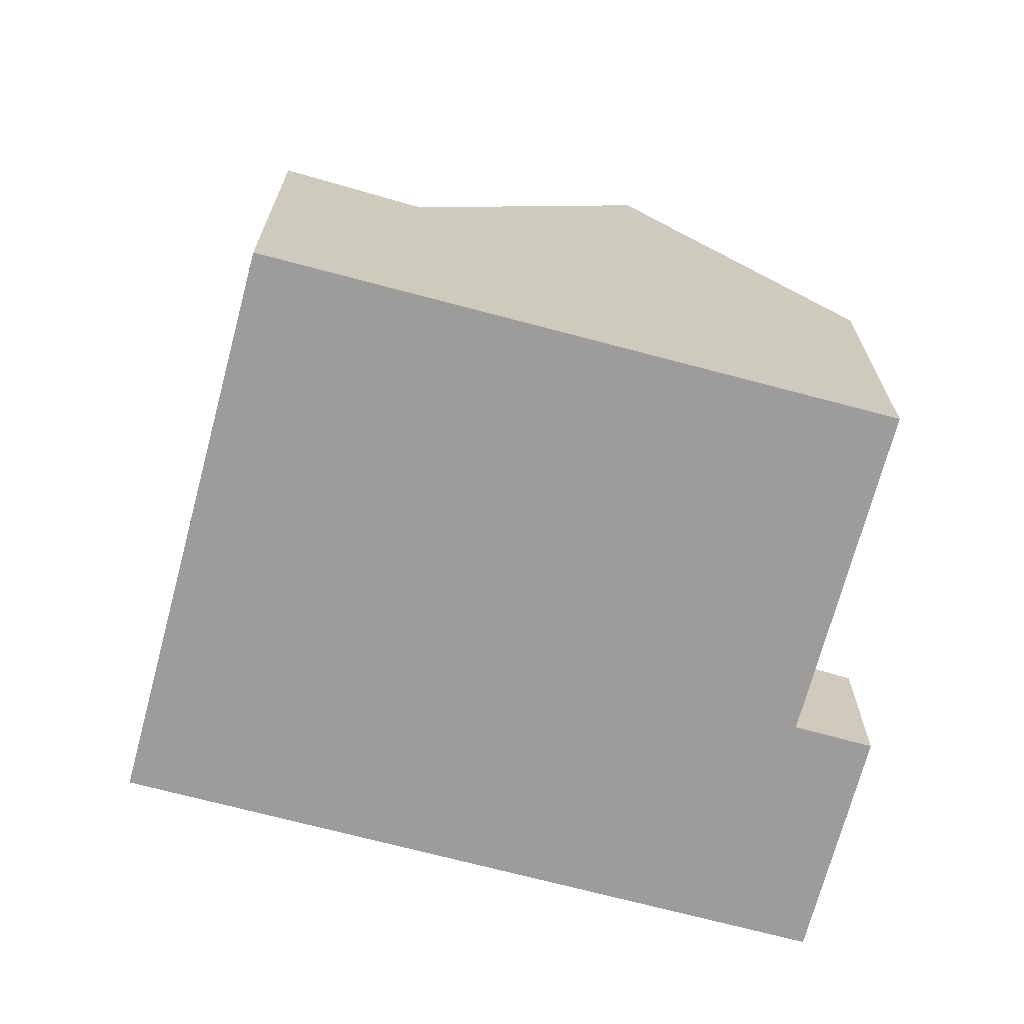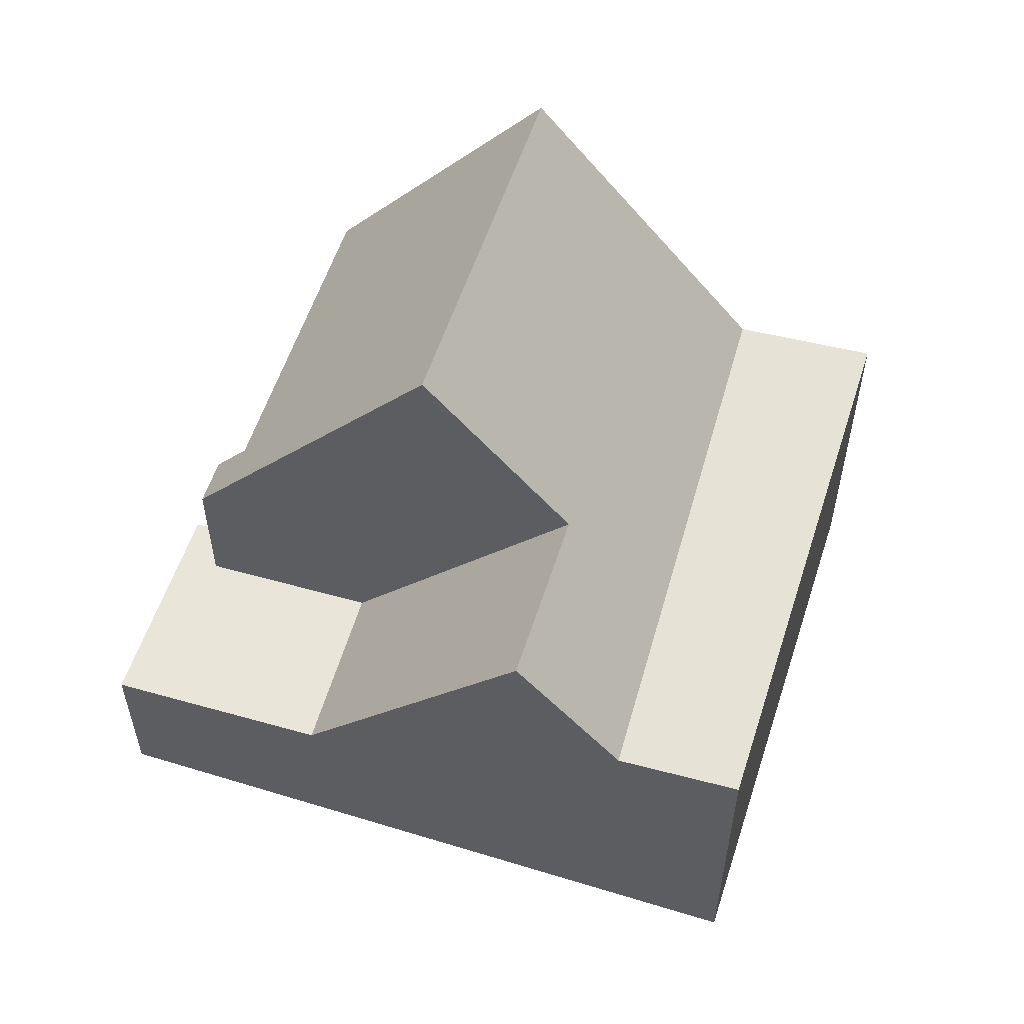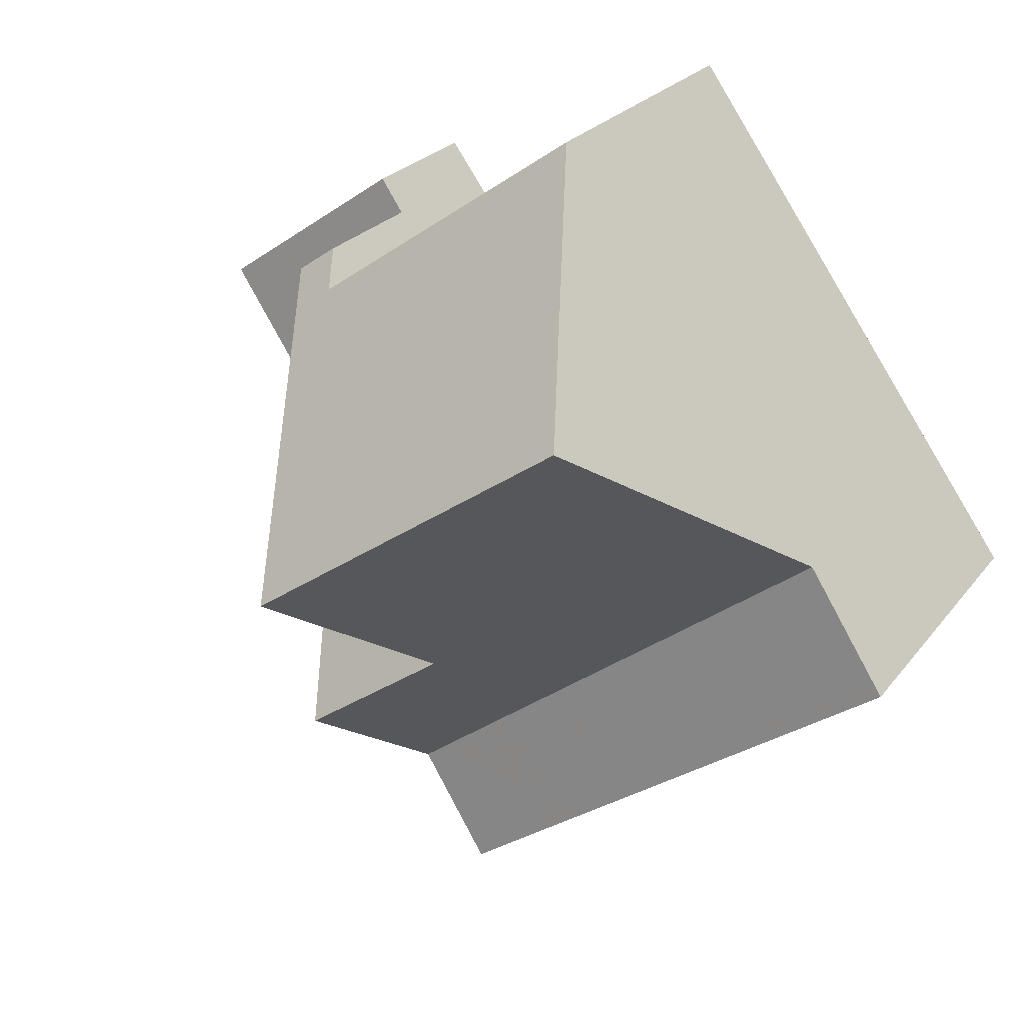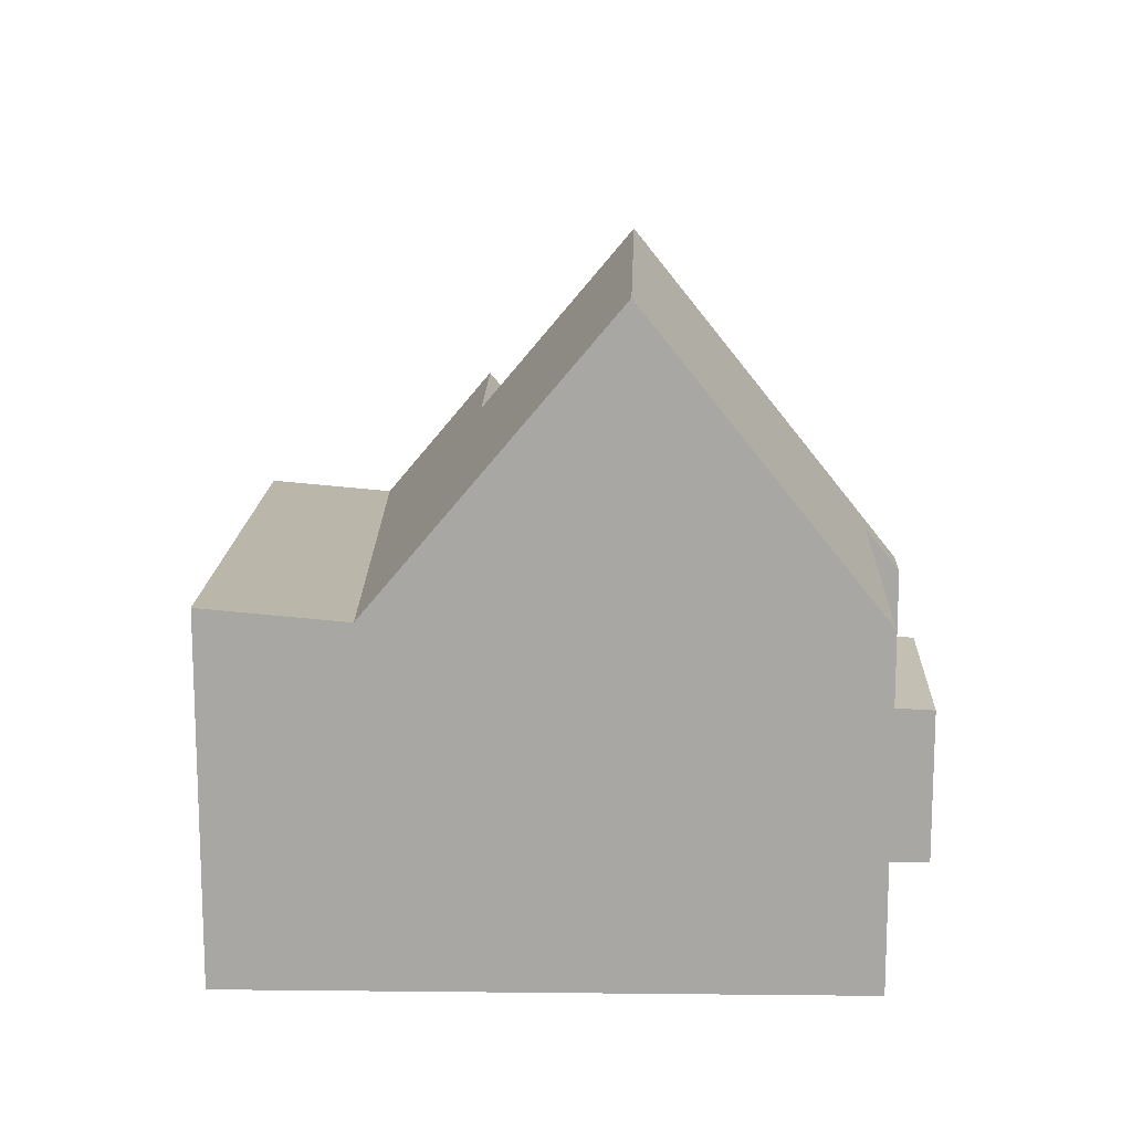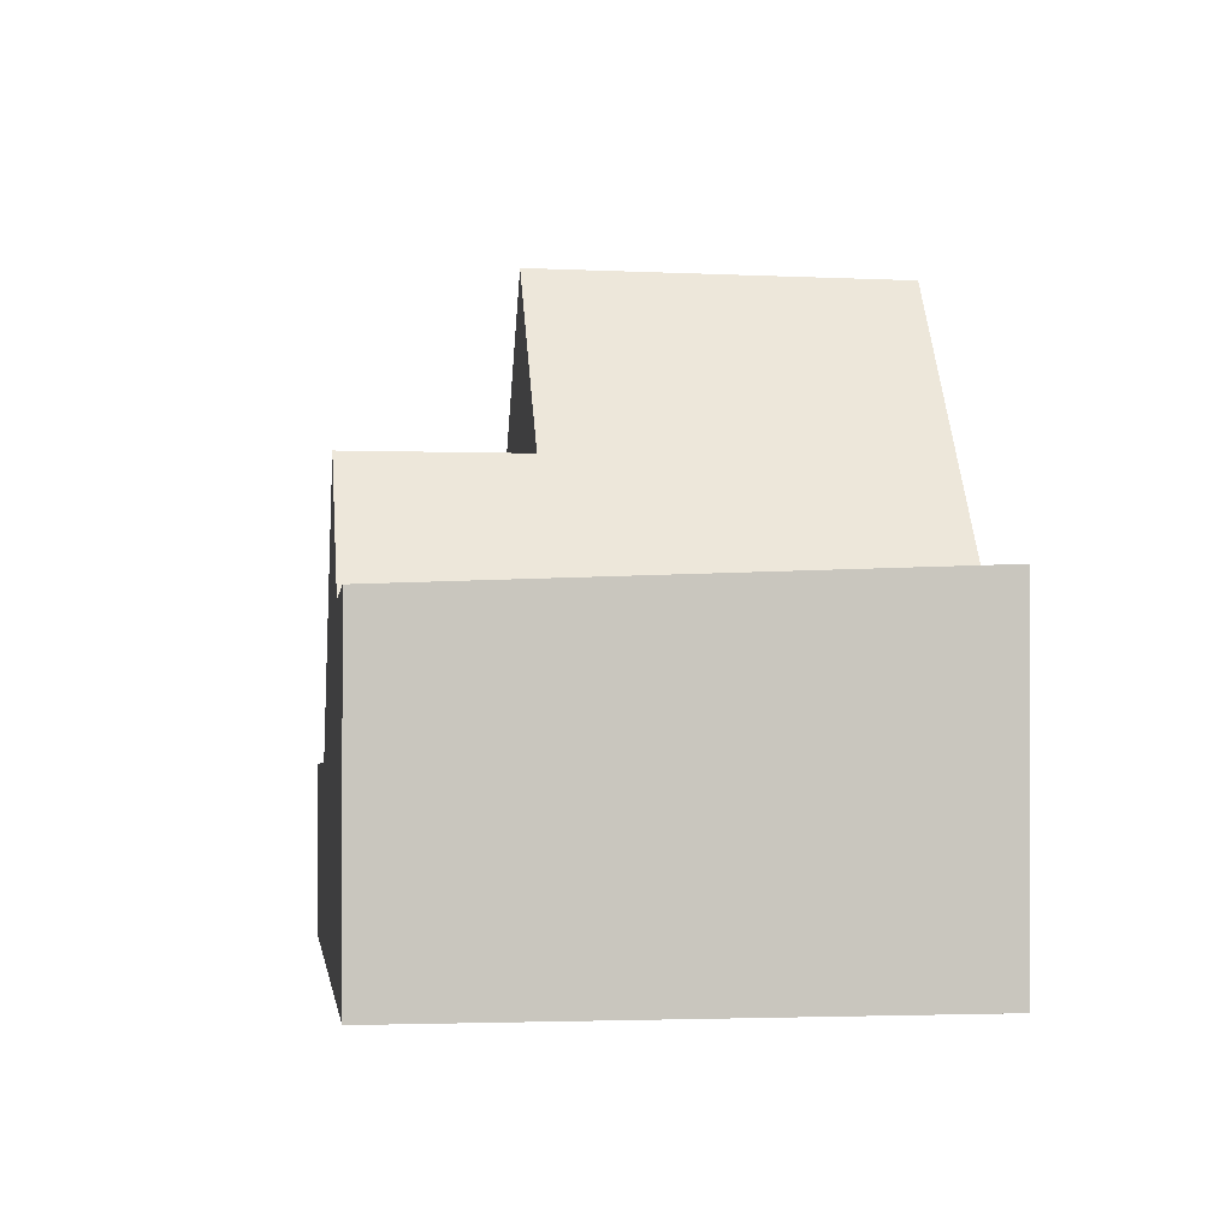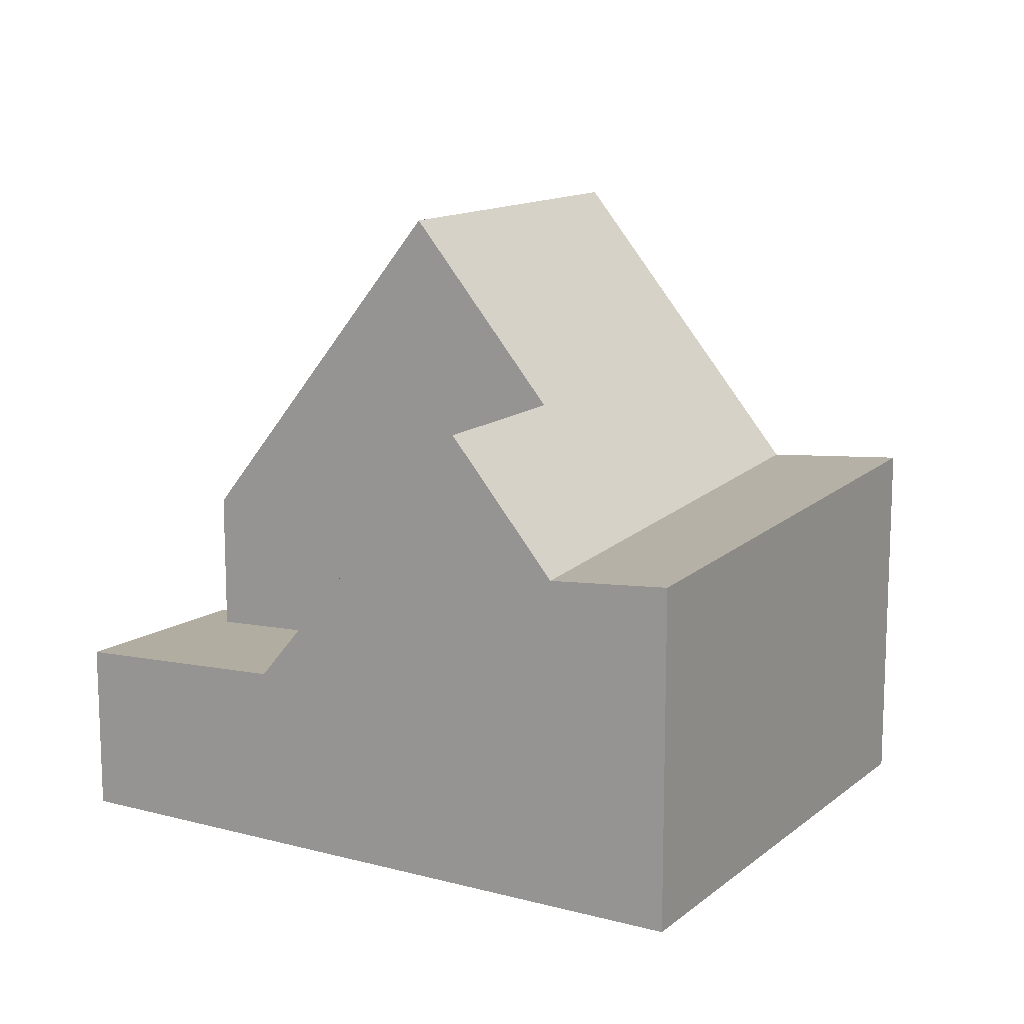
<metadata>
{"format":"obj","ext":"obj","renderer":"f3d","projection":"perspective","resolution":1024,"background":"white","views":[{"elev":-70.1,"azim":110.2,"up":"+Z"},{"elev":57.9,"azim":-37.2,"up":"+Z"},{"elev":23.9,"azim":27.5,"up":"+Y"},{"elev":15.3,"azim":126.4,"up":"+Z"},{"elev":-0.3,"azim":27.6,"up":"+Z"},{"elev":13.9,"azim":-24.2,"up":"+Z"}]}
</metadata>
<code>
v -2041 -1934 5.47
v -2037 -1931 5.341
v -2032 -1939 5.604
v -2039 -1944 5.33
v -2045 -1935 2.666
v -2042 -1933 2.535
v -2035 -1934 9.858
v -2042 -1934 4.788
v -2035 -1934 9.858
v -2042 -1934 4.788
v -2033 -1937 5.409
v -2040 -1942 5.159
v -2041 -1941 7.174
v -2040 -1937 9.95
v -2038 -1941 5.239
v -2033 -1937 5.409
v -2042 -1939 4.837
v -2040 -1942 5.159
v -2033 -1937 5.409
v -2042 -1934 4.552
v -2042 -1934 2.568
v -2043 -1938 2.845
v -2039 -1939 7.159
v -2040 -1938 4.933
v -2040 -1938 4.933
v -2039 -1939 7.159
v -2043 -1938 2.845
v -2041 -1936 2.738
v -2041 -1941 7.174
v -2034 -1936 7.127
v -2042 -1934 4.528
v -2042 -1934 4.805
v -2042 -1934 2.596
v -2045 -1936 2.699
v -2042 -1934 2.568
v -2041 -1941 7.174
v -2043 -1938 2.844
v -2045 -1936 2.698
v -2045 -1935 2.665
v -2040 -1942 5.16
v -2040 -1942 5.16
v -2039 -1944 5.33
v -2043 -1938 2.844
v -2041 -1941 7.174
v -2042 -1939 4.838
v -2032 -1939 5.582
v -2039 -1944 5.31
v -2039 -1944 5.309
v -2038 -1939 7.155
v -2039 -1937 9.94
v -2042 -1934 2.573
v -2042 -1934 2.573
v -2042 -1933 2.539
v -2037 -1940 5.258
v -2036 -1942 5.417
v -2039 -1937 9.94
v -2042 -1934 4.791
v -2042 -1934 4.548
v -2042 -1934 4.791
v -2037 -1940 5.258
v -2036 -1942 5.438
v -2041 -1936 2.738
v -2037 -1942 5.397
v -2037 -1942 5.418
v -2040 -1937 9.95
v -2039 -1939 7.159
v -2042 -1934 2.596
v -2043 -1933 2.563
v -2042 -1934 2.596
v -2042 -1934 4.805
v -2040 -1937 9.95
v -2042 -1934 4.528
v -2042 -1934 4.805
v -2038 -1941 5.239
v -2041 -1936 2.738
v -2035 -1934 9.858
v -2034 -1936 7.127
v -2037 -1931 5.341
v -2035 -1934 9.858
v -2033 -1937 5.409
v -2032 -1939 5.582
v -2032 -1939 5.603
v -2040 -1937 4.098
v -2040 -1937 4.871
v -2040 -1937 9.679
v -2040 -1937 4.098
v -2042 -1939 4.102
v -2040 -1937 9.679
v -2040 -1937 9.664
v -2035 -1934 9.549
v -2035 -1934 9.548
v -2042 -1939 4.102
v -2041 -1937 8.798
v -2041 -1937 3.256
v -2041 -1937 4.809
v -2041 -1937 8.798
v -2041 -1937 3.256
v -2043 -1938 3.268
v -2040 -1936 8.782
v -2036 -1933 8.65
v -2036 -1933 8.649
v -2043 -1938 3.268
v -2041 -1936 2.744
v -2041 -1937 3.257
v -2040 -1937 4.099
v -2038 -1941 5.234
v -2040 -1938 4.927
v -2039 -1939 7.16
v -2041 -1936 2.744
v -2037 -1942 5.392
v -2037 -1942 5.412
v -2039 -1939 7.16
v -2042 -1934 2.602
v -2043 -1934 2.569
v -2038 -1941 5.234
v -2041 -1937 3.26
v -2041 -1938 4.1
v -2042 -1937 2.774
v -2039 -1940 7.164
v -2043 -1935 2.631
v -2043 -1934 2.598
v -2038 -1941 5.212
v -2038 -1941 5.212
v -2040 -1938 4.9
v -2039 -1940 7.164
v -2042 -1937 2.774
v -2037 -1943 5.367
v -2037 -1943 5.388
v -2042 -1939 4.102
v -2042 -1938 3.267
v -2040 -1942 5.169
v -2041 -1941 7.172
v -2042 -1939 4.85
v -2043 -1938 2.83
v -2038 -1944 5.341
v -2039 -1943 5.321
v -2043 -1938 2.83
v -2041 -1941 7.172
v -2045 -1935 2.652
v -2044 -1935 2.685
v -2040 -1942 5.169
v -2039 -1938 5.753
v -2039 -1938 5.753
v -2039 -1938 8.556
v -2035 -1935 8.522
v -2040 -1939 5.757
v -2041 -1940 5.763
v -2039 -1938 8.56
v -2035 -1935 8.522
v -2039 -1938 5.753
v -2039 -1938 8.56
v -2042 -1940 5.765
v -2042 -1940 5.765
v -2037 -1931 5.341
v -2041 -1934 5.47
v -2041 -1934 -8.882e-16
v -2037 -1931 0
v -2036 -1933 8.649
v -2037 -1931 5.341
v -2037 -1931 8.882e-16
v -2036 -1933 0
v -2032 -1939 5.603
v -2032 -1939 5.604
v -2032 -1939 -8.882e-16
v -2032 -1939 0
v -2039 -1944 5.309
v -2039 -1944 5.33
v -2039 -1944 0
v -2039 -1944 0
v -2045 -1935 2.665
v -2045 -1935 2.666
v -2045 -1935 -4.441e-16
v -2045 -1935 0
v -2042 -1934 2.568
v -2042 -1933 2.535
v -2042 -1933 0
v -2042 -1934 0
v -2041 -1934 5.47
v -2042 -1934 4.788
v -2042 -1934 0
v -2041 -1934 -8.882e-16
v -2035 -1935 8.522
v -2035 -1934 9.858
v -2035 -1934 0
v -2035 -1935 -1.776e-15
v -2032 -1939 5.582
v -2033 -1937 5.409
v -2033 -1937 8.882e-16
v -2032 -1939 0
v -2042 -1940 5.765
v -2041 -1941 7.174
v -2041 -1941 -8.882e-16
v -2042 -1940 0
v -2042 -1939 4.102
v -2042 -1939 4.837
v -2042 -1939 0
v -2042 -1939 0
v -2041 -1941 7.174
v -2040 -1942 5.159
v -2040 -1942 0
v -2041 -1941 -8.882e-16
v -2045 -1936 2.699
v -2043 -1938 2.845
v -2043 -1938 0
v -2045 -1936 0
v -2033 -1937 5.409
v -2034 -1936 7.127
v -2034 -1936 0
v -2033 -1937 8.882e-16
v -2045 -1935 2.666
v -2045 -1936 2.699
v -2045 -1936 0
v -2045 -1935 -4.441e-16
v -2045 -1935 2.652
v -2045 -1935 2.665
v -2045 -1935 0
v -2045 -1935 0
v -2039 -1944 5.33
v -2039 -1944 5.33
v -2039 -1944 8.882e-16
v -2039 -1944 0
v -2032 -1939 5.604
v -2032 -1939 5.582
v -2032 -1939 0
v -2032 -1939 -8.882e-16
v -2040 -1942 5.159
v -2039 -1944 5.309
v -2039 -1944 0
v -2040 -1942 0
v -2042 -1933 2.535
v -2042 -1933 2.539
v -2042 -1933 0
v -2042 -1933 0
v -2037 -1942 5.418
v -2036 -1942 5.438
v -2036 -1942 0
v -2037 -1942 0
v -2037 -1942 5.412
v -2037 -1942 5.418
v -2037 -1942 0
v -2037 -1942 0
v -2042 -1933 2.539
v -2043 -1933 2.563
v -2043 -1933 0
v -2042 -1933 0
v -2037 -1931 5.341
v -2037 -1931 5.341
v -2037 -1931 0
v -2037 -1931 8.882e-16
v -2036 -1942 5.438
v -2032 -1939 5.603
v -2032 -1939 0
v -2036 -1942 0
v -2035 -1934 9.858
v -2035 -1934 9.548
v -2035 -1934 0
v -2035 -1934 0
v -2043 -1938 3.268
v -2042 -1939 4.102
v -2042 -1939 0
v -2043 -1938 -4.441e-16
v -2035 -1934 9.548
v -2036 -1933 8.649
v -2036 -1933 0
v -2035 -1934 0
v -2043 -1938 2.845
v -2043 -1938 3.268
v -2043 -1938 -4.441e-16
v -2043 -1938 0
v -2037 -1943 5.388
v -2037 -1942 5.412
v -2037 -1942 0
v -2037 -1943 0
v -2043 -1933 2.563
v -2043 -1934 2.569
v -2043 -1934 0
v -2043 -1933 0
v -2043 -1934 2.569
v -2043 -1934 2.598
v -2043 -1934 0
v -2043 -1934 0
v -2038 -1944 5.341
v -2037 -1943 5.388
v -2037 -1943 0
v -2038 -1944 0
v -2039 -1944 5.33
v -2038 -1944 5.341
v -2038 -1944 0
v -2039 -1944 8.882e-16
v -2043 -1934 2.598
v -2045 -1935 2.652
v -2045 -1935 0
v -2043 -1934 0
v -2034 -1936 7.127
v -2035 -1935 8.522
v -2035 -1935 -1.776e-15
v -2034 -1936 0
v -2042 -1939 4.837
v -2042 -1940 5.765
v -2042 -1940 0
v -2042 -1939 0
v -2032 -1939 0
v -2039 -1944 0
v -2045 -1935 0
v -2042 -1933 0
v -2041 -1934 0
v -2037 -1931 0
f 90 79 56 89
f 58 20 21 51
f 48 12 41 47
f 80 60 49 77
f 59 10 20 58
f 102 22 37 98
f 153 17 45 152
f 145 77 49 144
f 96 32 31 95
f 95 31 33 28 94
f 53 6 35 52
f 38 34 5 39
f 15 54 55 63
f 40 18 29 36
f 147 133 124 146
f 43 27 34 38
f 63 55 61 64
f 47 42 4 48
f 114 68 69 113
f 16 11 46 81
f 112 66 74 115
f 113 69 75 103
f 81 46 3 82
f 131 123 127 136
f 134 126 116 130
f 136 127 128 135
f 144 49 66 148
f 68 53 52 69
f 89 56 71 88
f 72 58 51 67
f 66 49 60 74
f 73 59 58 72
f 149 30 77 145
f 91 7 79 90
f 77 30 19 80
f 81 55 54 16
f 82 61 55 81
f 151 14 85 84 25 150
f 83 25 84
f 129 117 124 133
f 99 89 88 93
f 101 91 90 100
f 100 90 89 99
f 87 45 17 92
f 95 84 85 96
f 94 83 84 95
f 130 116 117 129
f 93 70 57 99
f 100 78 2 101
f 99 57 8 1 78 100
f 98 87 92 102
f 104 97 86 105
f 143 107 24 142
f 109 62 97 104
f 110 63 64 111
f 105 86 24 107
f 121 114 113 120
f 119 112 115 122
f 120 113 103 118
f 106 15 63 110
f 116 104 105 117
f 140 38 39 139
f 141 40 36 138
f 137 43 38 140
f 146 124 107 143
f 126 109 104 116
f 127 110 111 128
f 117 105 107 124
f 123 106 110 127
f 129 87 98 130
f 152 45 133 147
f 130 98 37 134
f 135 42 47 136
f 133 45 87 129
f 139 121 120 140
f 138 119 122 141
f 140 120 118 137
f 136 47 41 131
f 142 23 108 143
f 144 50 76 145
f 146 125 132 147
f 148 65 50 144
f 145 76 9 149
f 150 26 151
f 143 108 125 146
f 147 132 44 152
f 152 44 13 153
f 155 156 157 154
f 159 160 161 158
f 163 164 165 162
f 167 168 169 166
f 171 172 173 170
f 175 176 177 174
f 179 180 181 178
f 183 184 185 182
f 187 188 189 186
f 191 192 193 190
f 195 196 197 194
f 199 200 201 198
f 203 204 205 202
f 207 208 209 206
f 211 212 213 210
f 215 216 217 214
f 219 220 221 218
f 223 224 225 222
f 227 228 229 226
f 231 232 233 230
f 235 236 237 234
f 239 240 241 238
f 243 244 245 242
f 247 248 249 246
f 251 252 253 250
f 255 256 257 254
f 259 260 261 258
f 263 264 265 262
f 267 268 269 266
f 271 272 273 270
f 275 276 277 274
f 279 280 281 278
f 283 284 285 282
f 287 288 289 286
f 291 292 293 290
f 295 296 297 294
f 299 300 301 298
f 303 304 305 306 307 302

</code>
